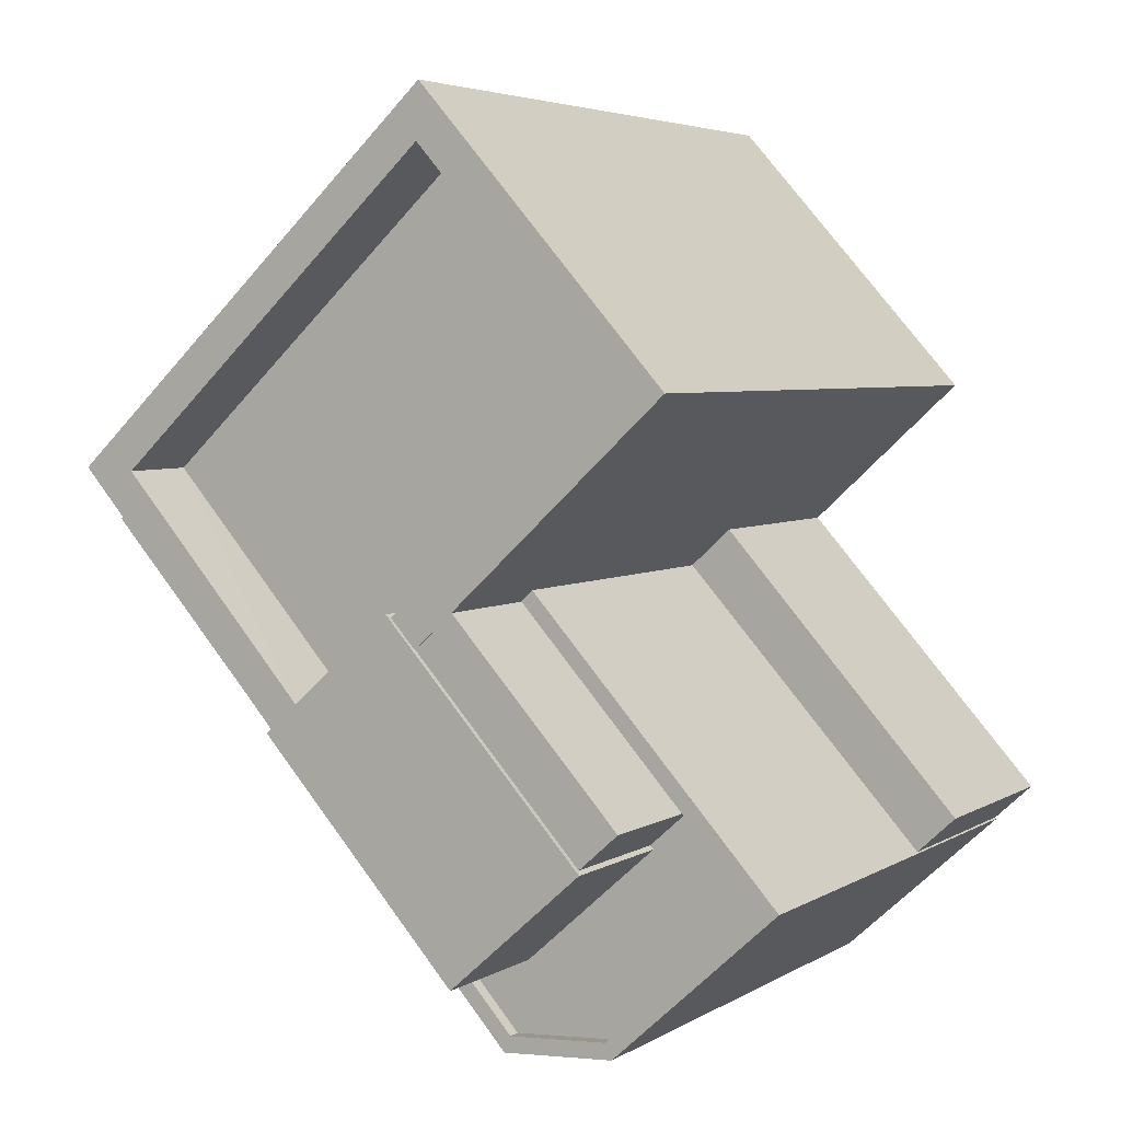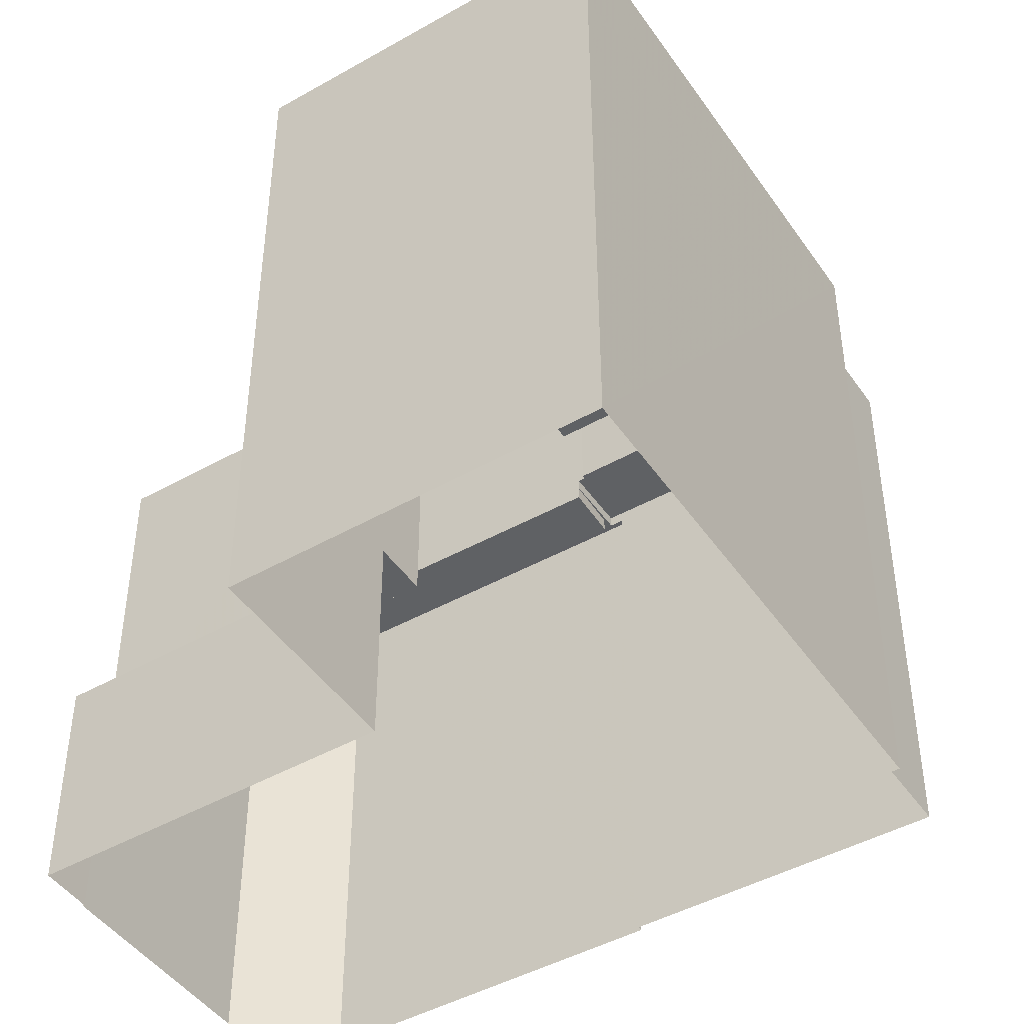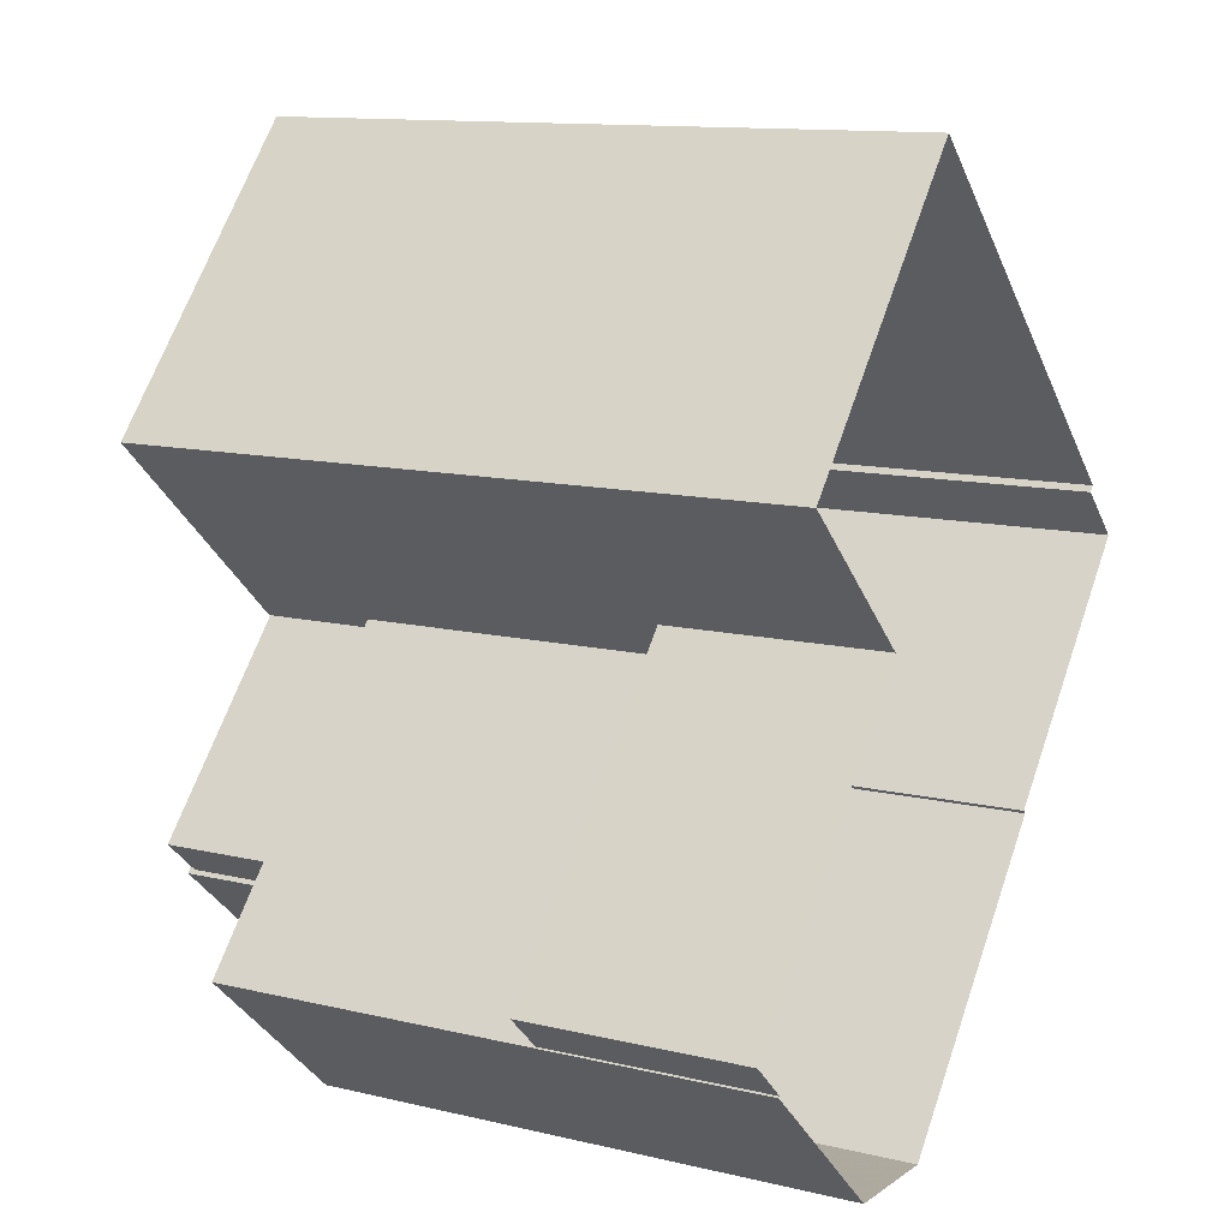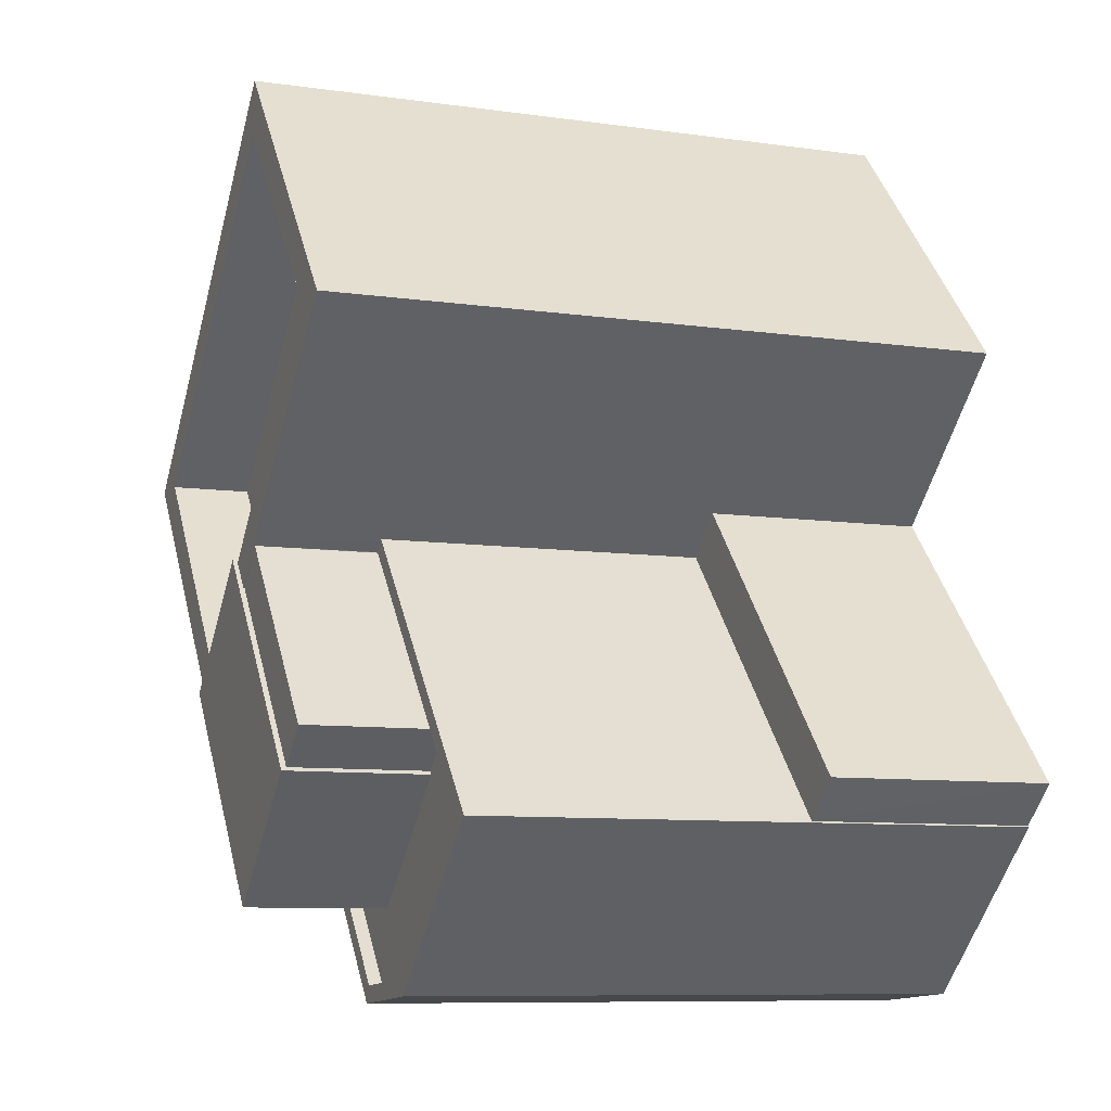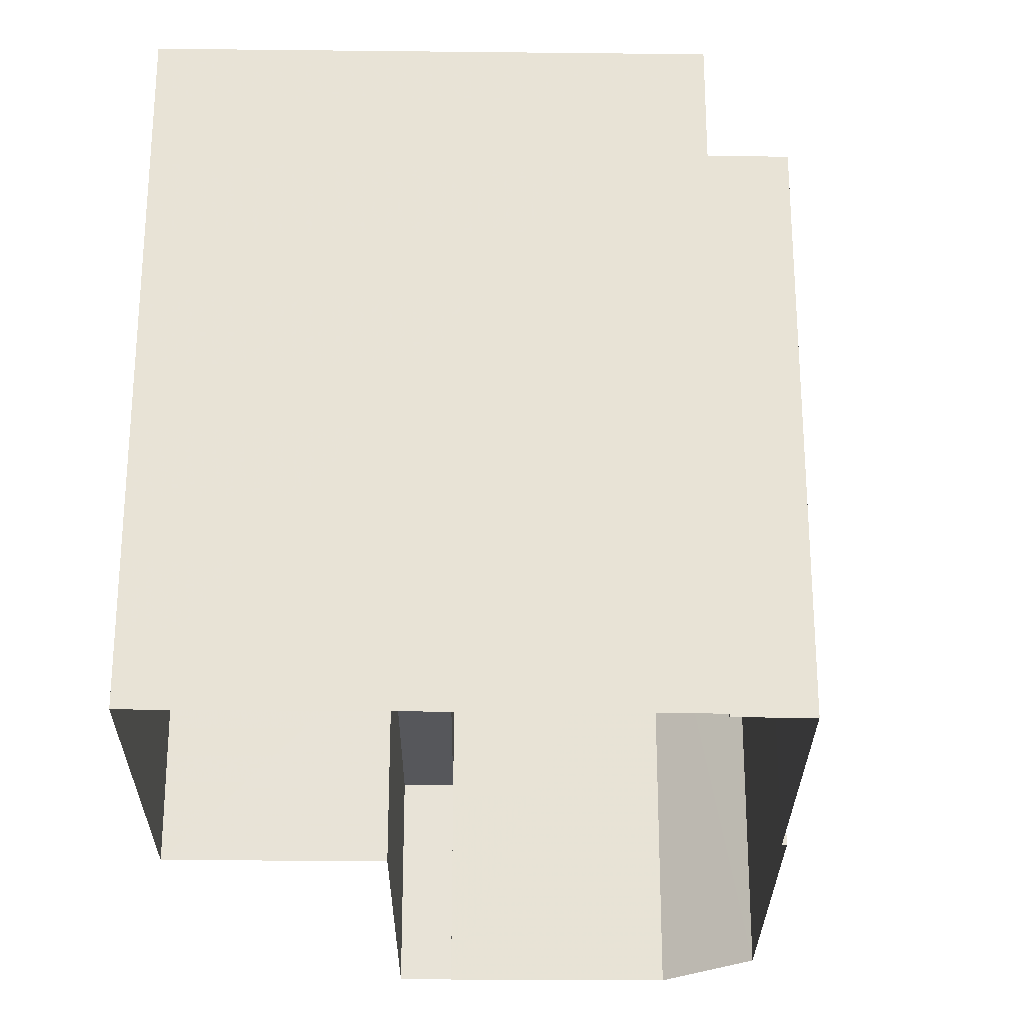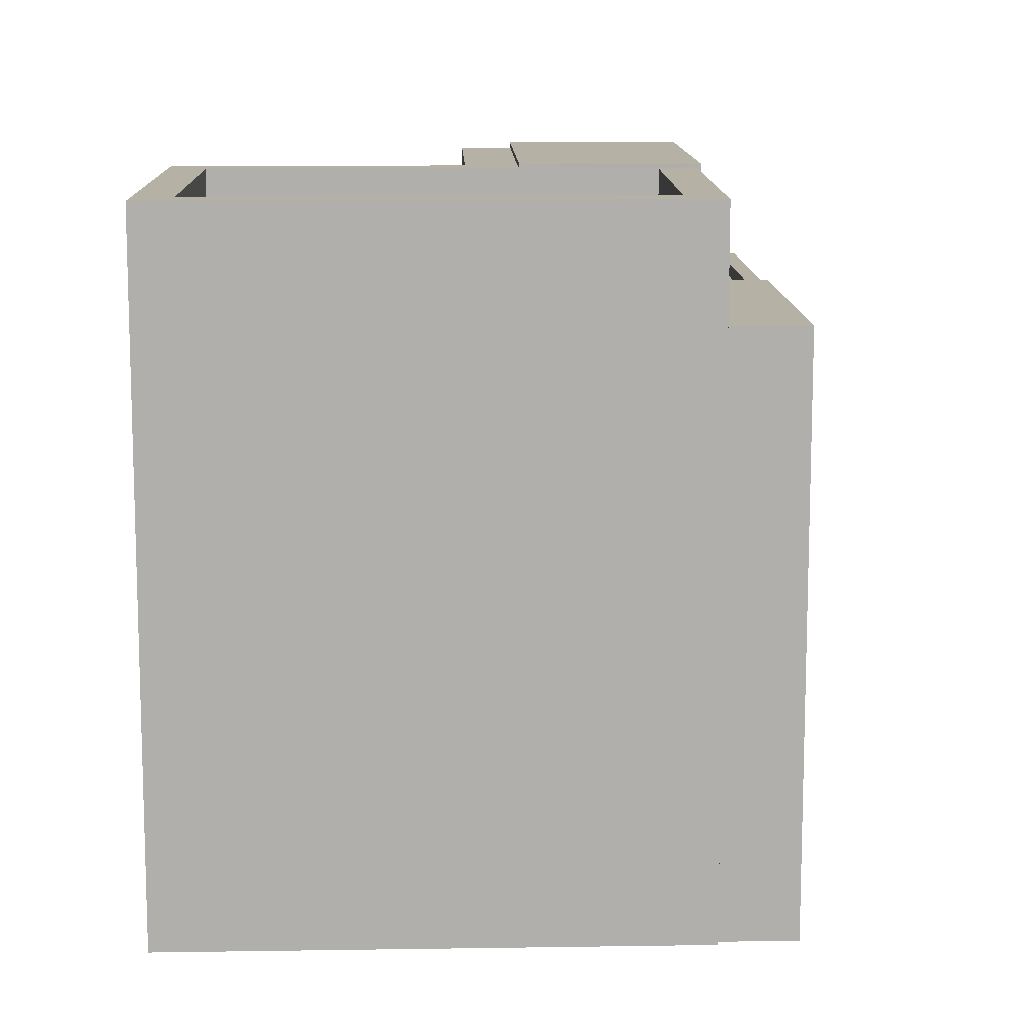
<metadata>
{"format":"obj","ext":"obj","renderer":"f3d","projection":"perspective","resolution":1024,"background":"white","views":[{"elev":4.5,"azim":29.6,"up":"+Y"},{"elev":-45.6,"azim":165.1,"up":"+Z"},{"elev":12.3,"azim":119.2,"up":"+Y"},{"elev":-9.0,"azim":69.3,"up":"+Y"},{"elev":-27.1,"azim":-138.3,"up":"+Z"},{"elev":12.0,"azim":-139.4,"up":"+Z"}]}
</metadata>
<code>
v -5600 -3.723e+04 2.525
v -5595 -3.723e+04 2.524
v -5596 -3.724e+04 2.524
v -5597 -3.723e+04 2.525
v -5601 -3.722e+04 2.527
v -5596 -3.724e+04 2.524
v -5599 -3.724e+04 2.524
v -5608 -3.723e+04 2.526
v -5608 -3.723e+04 2.526
v -5601 -3.724e+04 2.524
v -5605 -3.723e+04 2.525
v -5605 -3.723e+04 2.525
v -5609 -3.723e+04 2.526
v -5601 -3.723e+04 15.1
v -5598 -3.723e+04 15.1
v -5597 -3.723e+04 15.1
v -5601 -3.723e+04 15.1
v -5597 -3.723e+04 12.59
v -5601 -3.723e+04 12.59
v -5601 -3.723e+04 12.59
v -5596 -3.724e+04 12.59
v -5604 -3.723e+04 12.59
v -5605 -3.723e+04 12.59
v -5601 -3.724e+04 12.59
v -5599 -3.724e+04 12.59
v -5598 -3.723e+04 12.59
v -5601 -3.724e+04 12.59
v -5598 -3.723e+04 12.59
v -5605 -3.723e+04 12.84
v -5605 -3.723e+04 12.84
v -5605 -3.723e+04 12.84
v -5596 -3.724e+04 12.84
v -5596 -3.724e+04 12.84
v -5600 -3.723e+04 12.84
v -5601 -3.724e+04 12.84
v -5604 -3.723e+04 12.84
v -5605 -3.723e+04 12.84
v -5601 -3.723e+04 12.84
v -5599 -3.724e+04 12.84
v -5601 -3.724e+04 12.84
v -5604 -3.723e+04 12.84
v -5599 -3.724e+04 12.84
v -5605 -3.723e+04 13.06
v -5604 -3.723e+04 13.06
v -5604 -3.723e+04 13.06
v -5609 -3.723e+04 13.06
v -5608 -3.723e+04 13.06
v -5604 -3.723e+04 13.06
v -5600 -3.723e+04 6.688
v -5595 -3.723e+04 6.686
v -5600 -3.723e+04 6.688
v -5596 -3.724e+04 6.686
v -5601 -3.724e+04 15.2
v -5602 -3.723e+04 15.2
v -5604 -3.723e+04 15.2
v -5598 -3.723e+04 15.2
v -5604 -3.723e+04 13.62
v -5602 -3.723e+04 13.62
v -5607 -3.723e+04 13.62
v -5602 -3.723e+04 13.62
v -5598 -3.723e+04 13.62
v -5601 -3.722e+04 13.62
v -5604 -3.723e+04 15.12
v -5604 -3.723e+04 15.12
v -5607 -3.723e+04 15.12
v -5608 -3.723e+04 15.12
v -5601 -3.723e+04 15.12
v -5597 -3.723e+04 15.12
v -5598 -3.723e+04 15.12
v -5602 -3.723e+04 15.12
v -5601 -3.722e+04 15.12
v -5601 -3.722e+04 15.12
f 1 2 3
f 4 1 5
f 6 7 3
f 8 9 5
f 7 10 1
f 10 11 12
f 12 13 8
f 7 1 3
f 8 5 1
f 10 12 1
f 12 8 1
f 14 15 16
f 14 17 15
f 18 19 20
f 18 21 19
f 22 23 24
f 25 21 26
f 24 23 27
f 28 26 18
f 25 24 27
f 25 26 24
f 26 21 18
f 29 30 31
f 32 33 34
f 31 30 35
f 36 31 37
f 38 32 34
f 39 33 32
f 35 39 40
f 41 36 37
f 40 39 42
f 37 31 40
f 32 42 39
f 31 35 40
f 43 44 45
f 43 45 46
f 45 47 46
f 45 48 47
f 49 50 51
f 49 52 50
f 53 54 55
f 53 56 54
f 57 58 59
f 60 61 58
f 58 62 59
f 58 61 62
f 63 64 65
f 66 63 65
f 67 68 69
f 69 70 67
f 66 71 72
f 71 68 72
f 66 65 71
f 71 69 68
f 20 16 18
f 20 14 16
f 18 15 28
f 18 16 15
f 42 21 25
f 42 32 21
f 42 25 27
f 40 42 27
f 40 27 23
f 37 40 23
f 22 37 23
f 22 41 37
f 19 21 32
f 38 19 32
f 29 11 30
f 29 12 11
f 39 10 7
f 39 35 10
f 35 11 10
f 35 30 11
f 6 39 7
f 6 33 39
f 49 34 52
f 3 52 6
f 6 52 33
f 52 34 33
f 8 13 46
f 47 8 46
f 31 43 29
f 12 29 13
f 13 29 46
f 29 43 46
f 36 43 31
f 36 44 43
f 1 50 2
f 1 51 50
f 52 2 50
f 52 3 2
f 48 45 63
f 45 55 63
f 57 64 58
f 58 64 54
f 64 55 54
f 63 55 64
f 60 58 70
f 28 15 26
f 58 54 70
f 26 15 56
f 67 54 56
f 15 17 67
f 70 54 67
f 15 67 56
f 53 26 56
f 53 24 26
f 55 44 53
f 53 44 24
f 55 45 44
f 24 41 22
f 41 44 36
f 24 44 41
f 67 17 14
f 68 67 14
f 68 51 4
f 4 51 1
f 19 38 20
f 38 14 20
f 34 49 51
f 34 14 38
f 68 14 34
f 68 34 51
f 68 4 5
f 72 68 5
f 48 63 47
f 8 47 9
f 9 47 66
f 47 63 66
f 66 72 5
f 9 66 5
f 65 59 62
f 71 65 62
f 69 62 61
f 69 71 62
f 61 70 69
f 61 60 70
f 59 65 64
f 57 59 64

</code>
